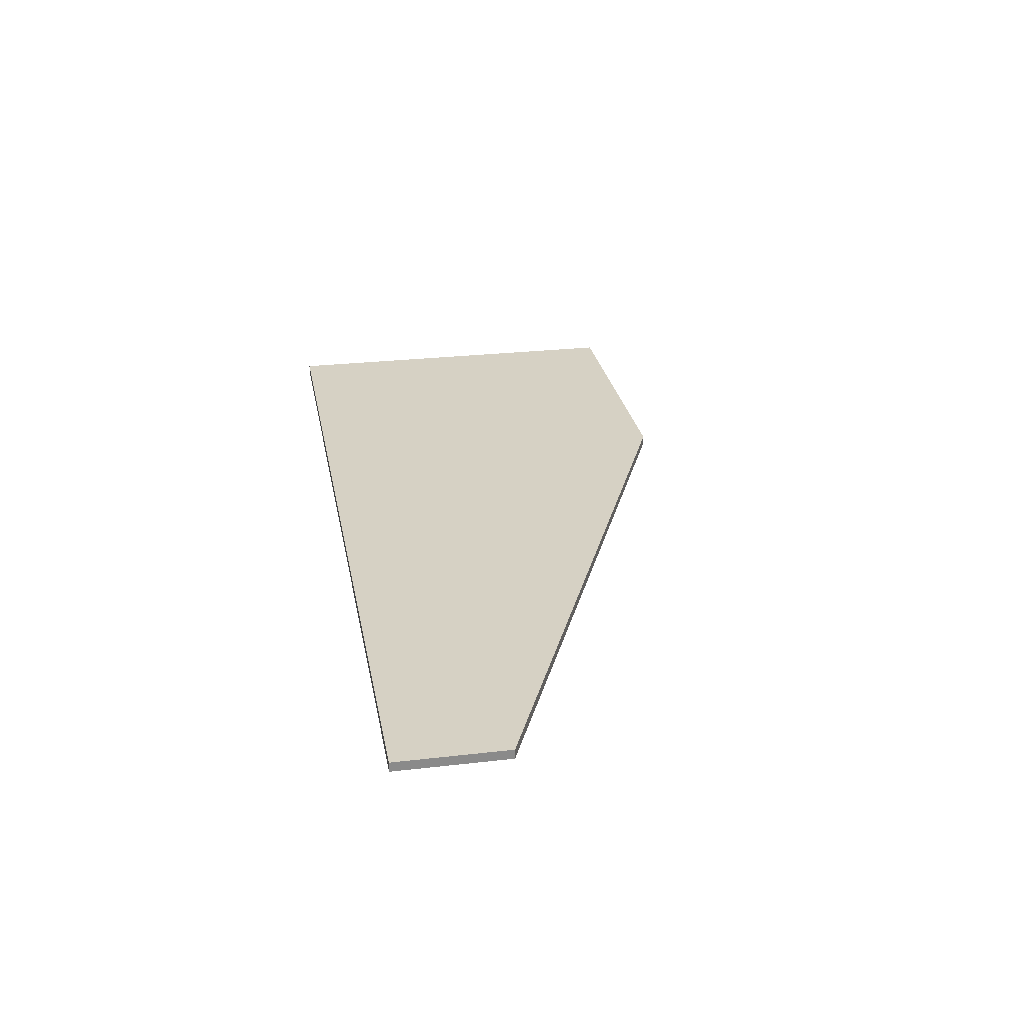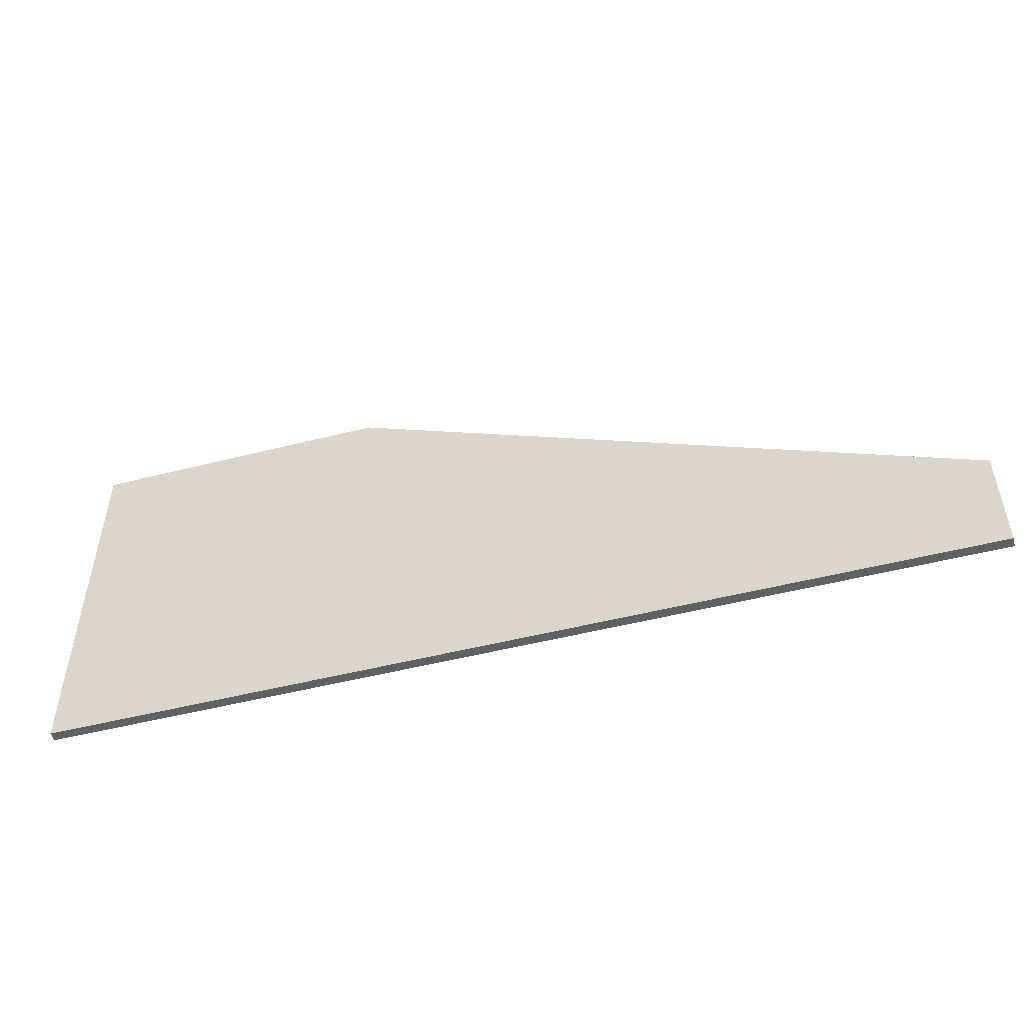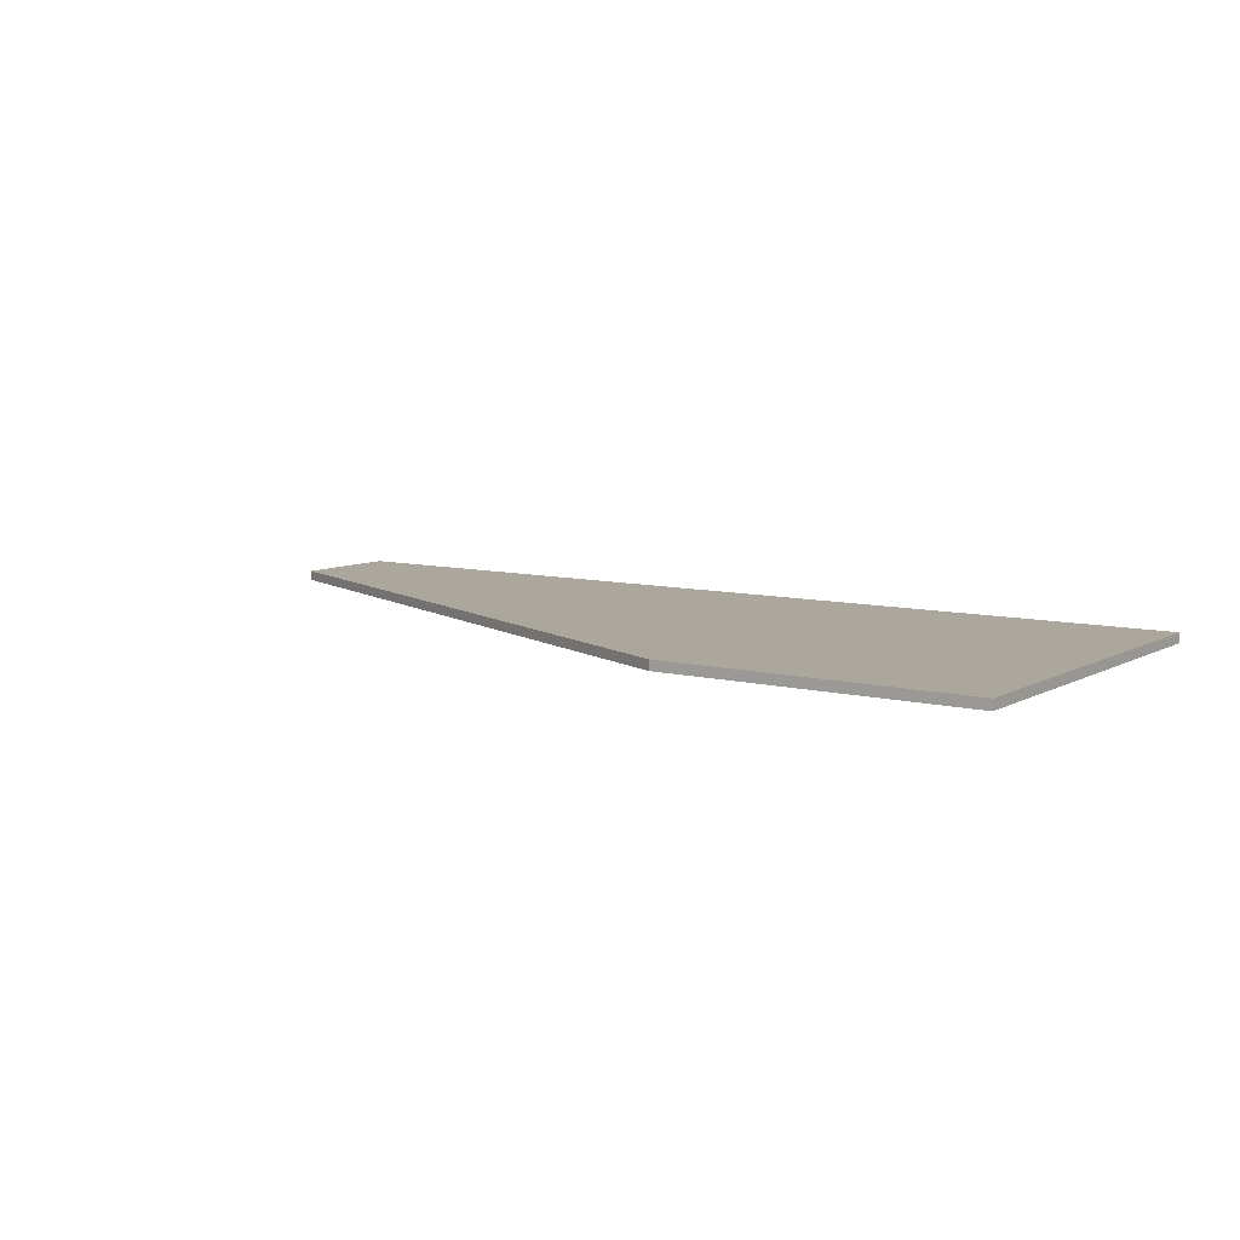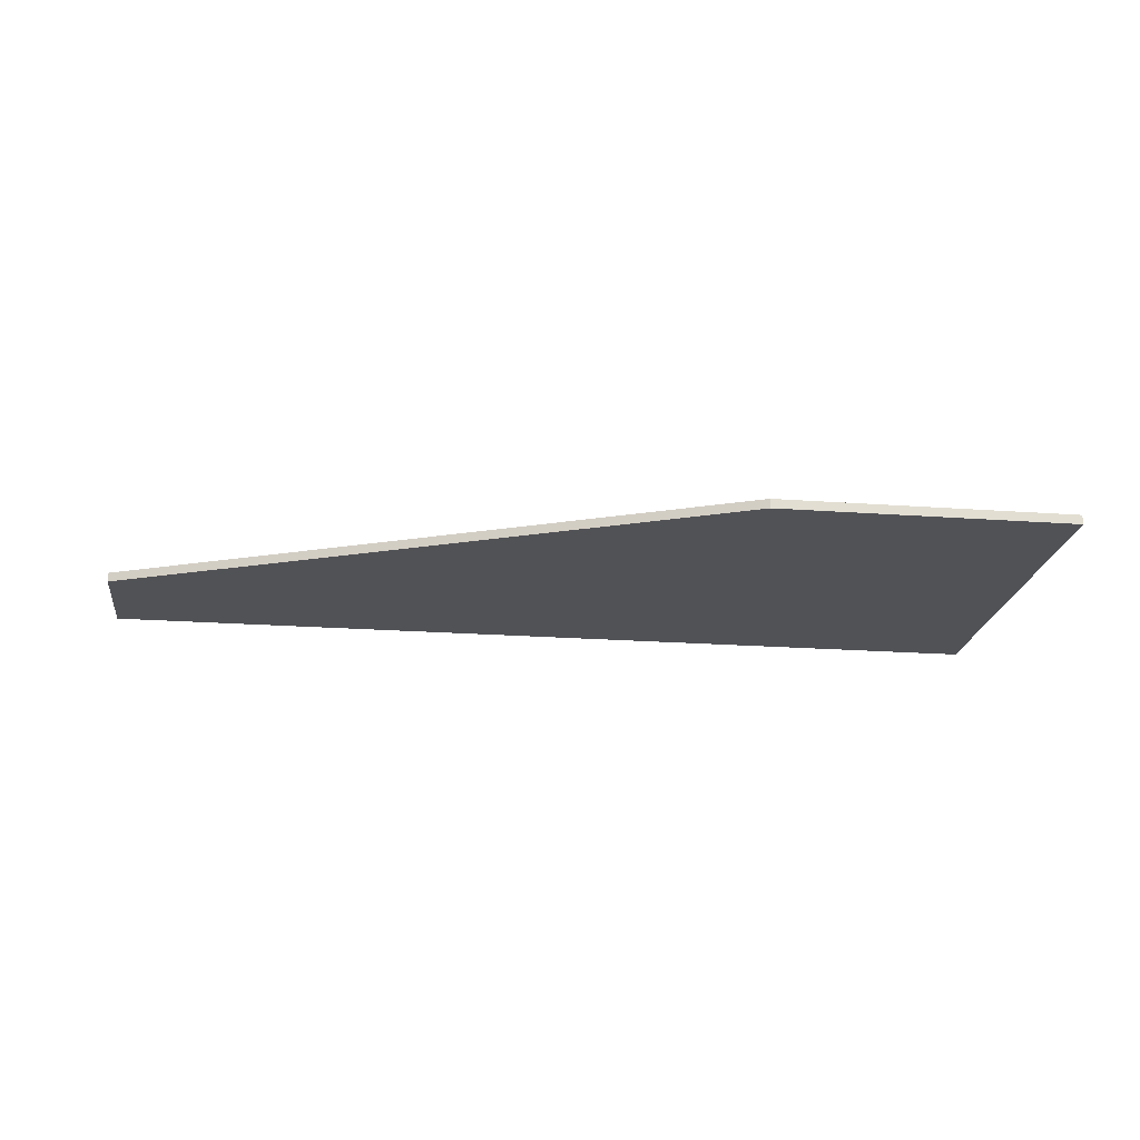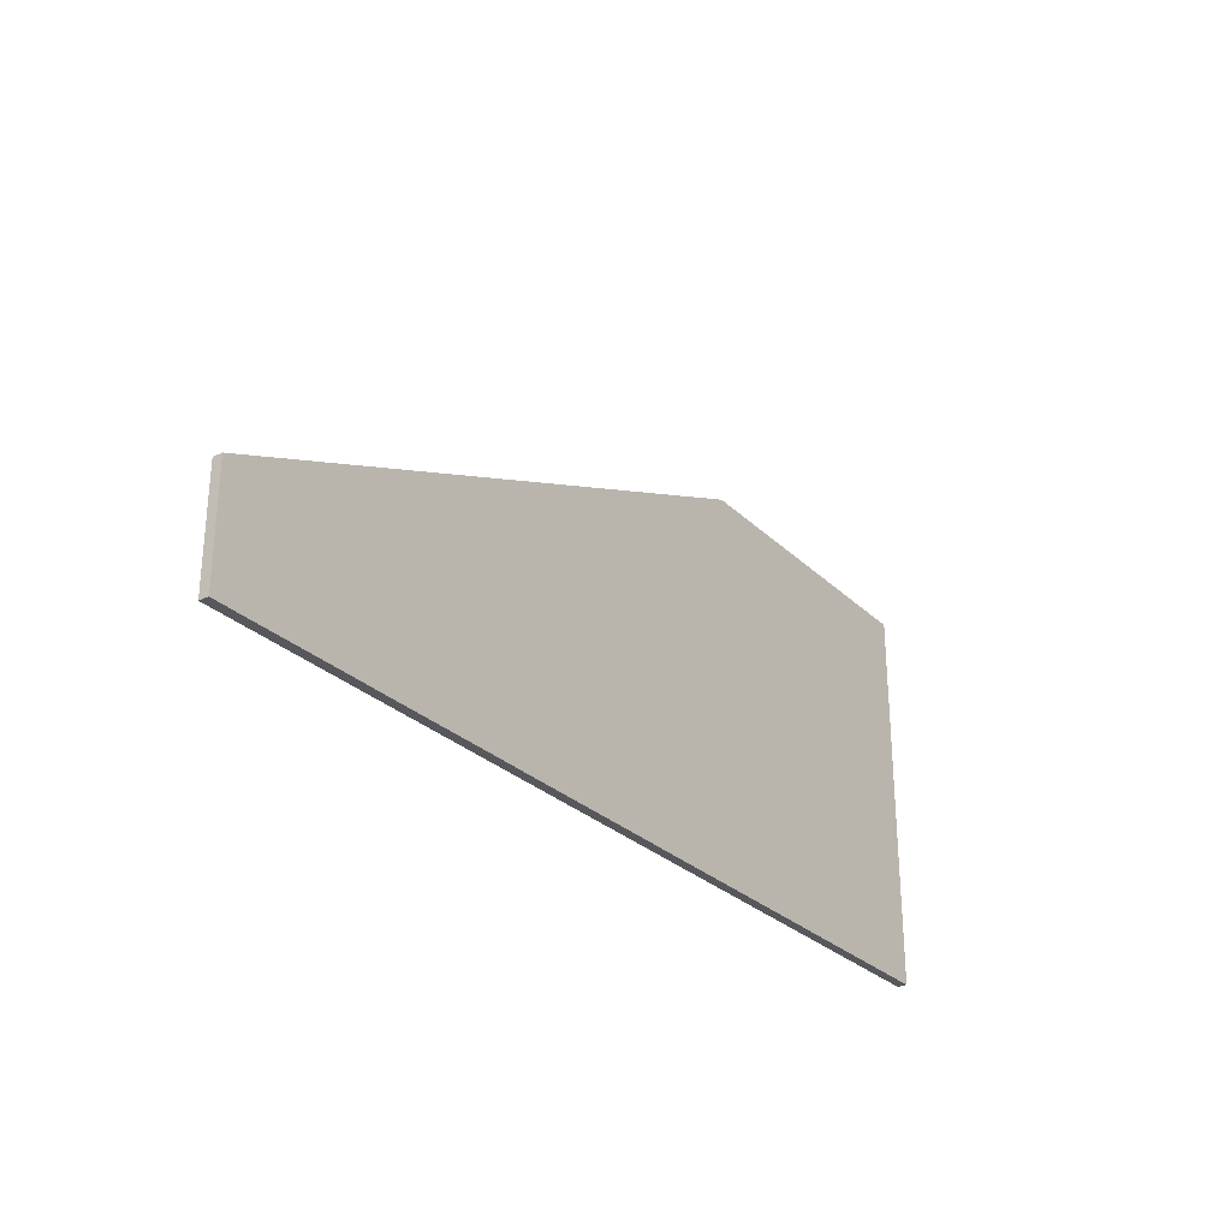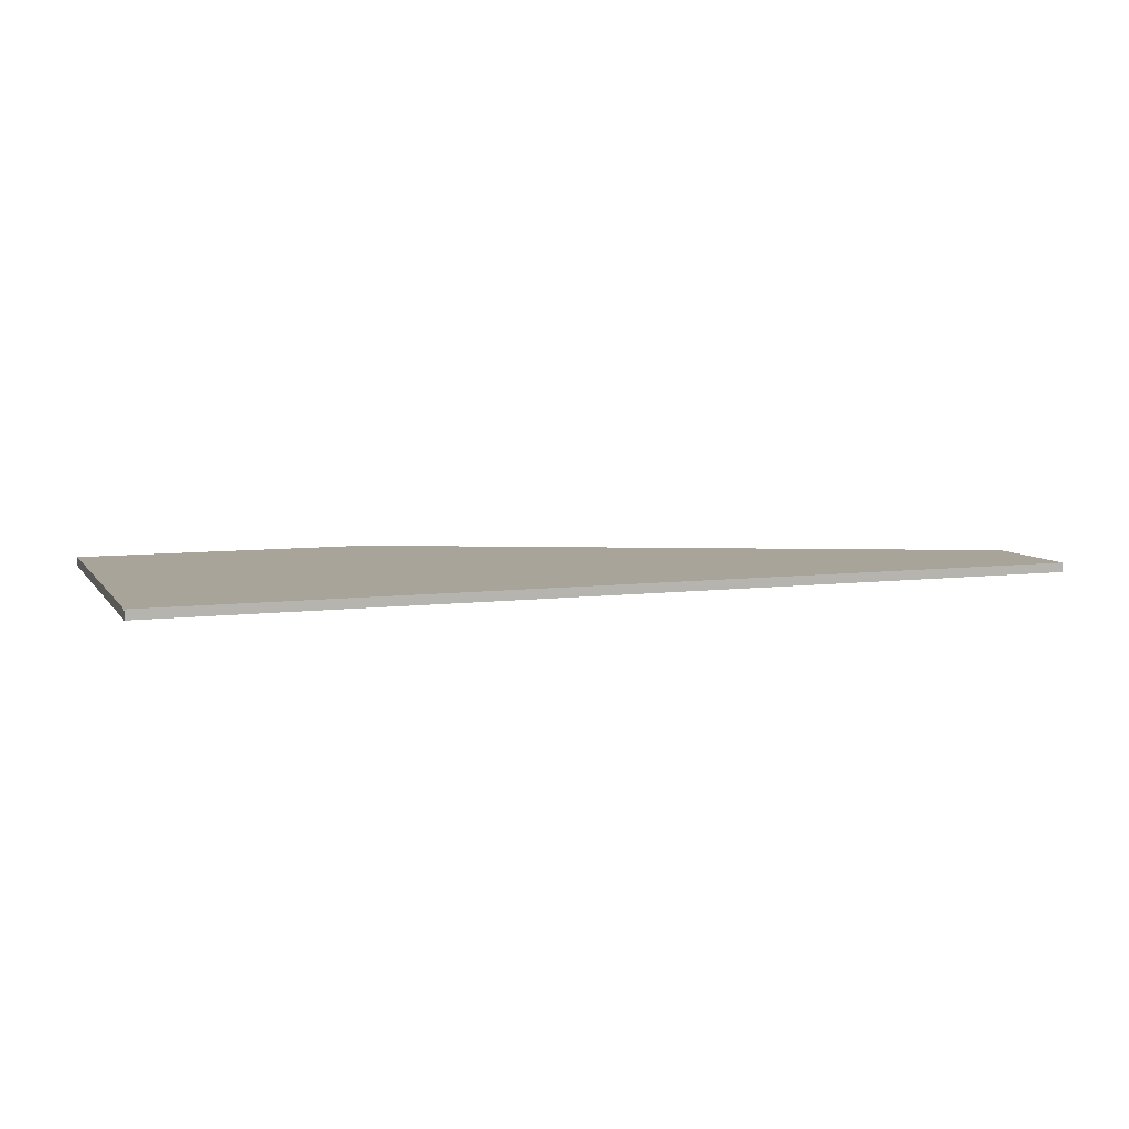
<metadata>
{"format":"obj","ext":"obj","renderer":"f3d","projection":"perspective","resolution":1024,"background":"white","views":[{"elev":26.9,"azim":79.8,"up":"+Z"},{"elev":-50.3,"azim":15.6,"up":"+Y"},{"elev":8.4,"azim":-145.2,"up":"+Z"},{"elev":-21.3,"azim":172.6,"up":"+Z"},{"elev":-28.5,"azim":125.6,"up":"+Y"},{"elev":7.2,"azim":-19.9,"up":"+Z"}]}
</metadata>
<code>
v -0.08472 0.1004 -0.0025
v -0.08472 0.1004 0.0025
v -0.08472 0.1004 -0.000874
v -0.2423 -0.1004 -0.0025
v -0.2423 -0.1004 0.0025
v -0.2423 0.1004 -0.0025
v -0.2423 0.1004 0.0025
v 0.07465 0.03093 0.0025
v 0.2423 -0.1004 -0.0025
v 0.2423 -0.1004 0.0025
v 0.2423 -0.04216 0.00105
v 0.2423 -0.04216 -0.0025
v 0.2423 -0.04216 0.0025
f 5 7 4
f 9 5 4
f 4 7 6
f 6 9 4
f 10 5 9
f 7 5 8
f 5 10 13
f 6 7 2
f 9 6 1
f 10 9 12
f 8 2 7
f 13 8 5
f 2 3 6
f 1 12 9
f 12 11 10
f 6 3 1
f 10 11 13
f 3 8 1
f 12 1 8
f 8 13 11
f 8 3 2
f 11 12 8

</code>
